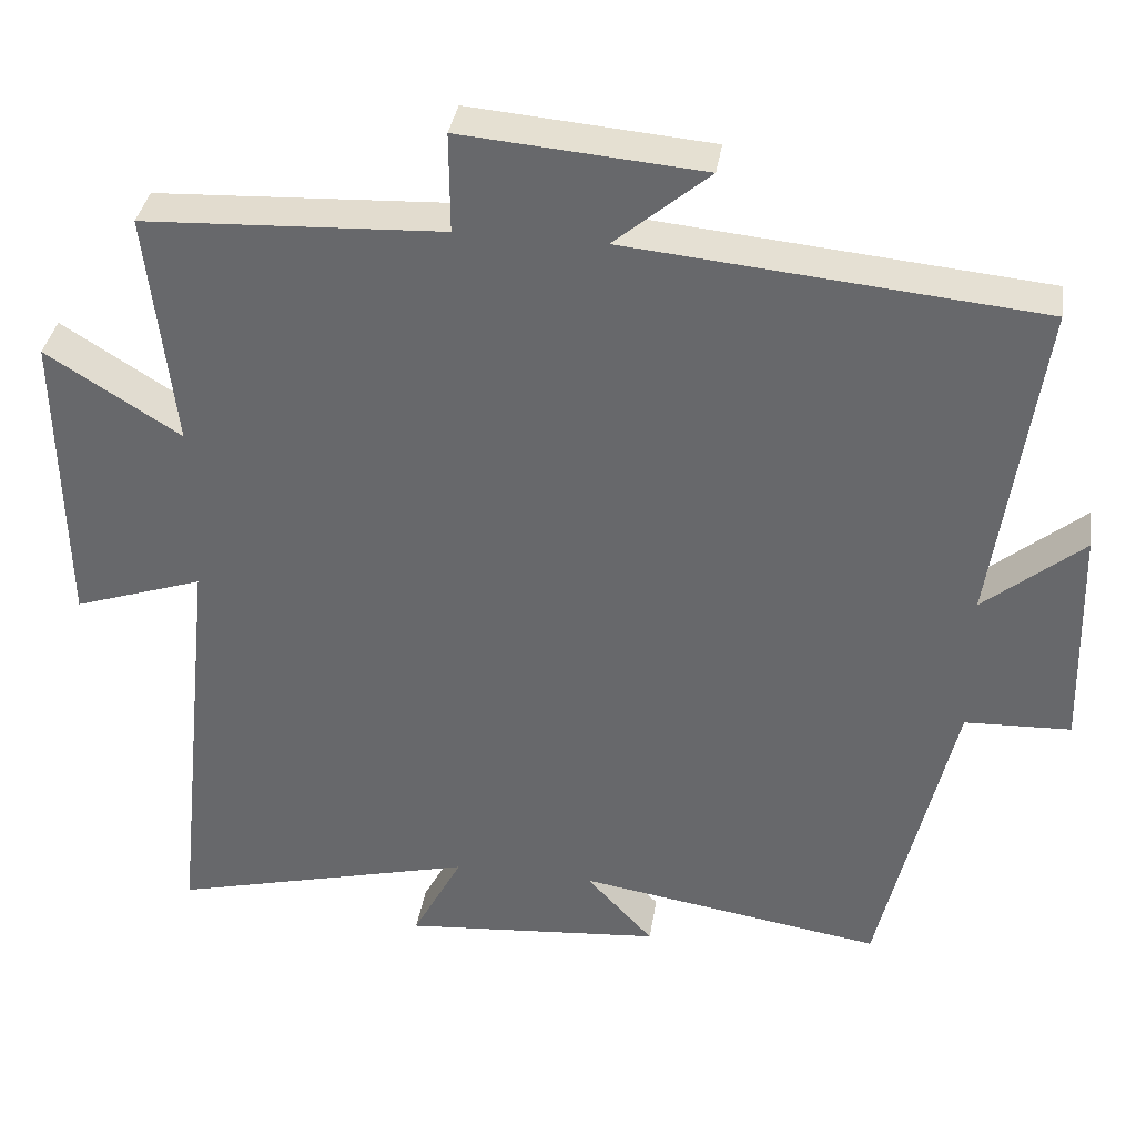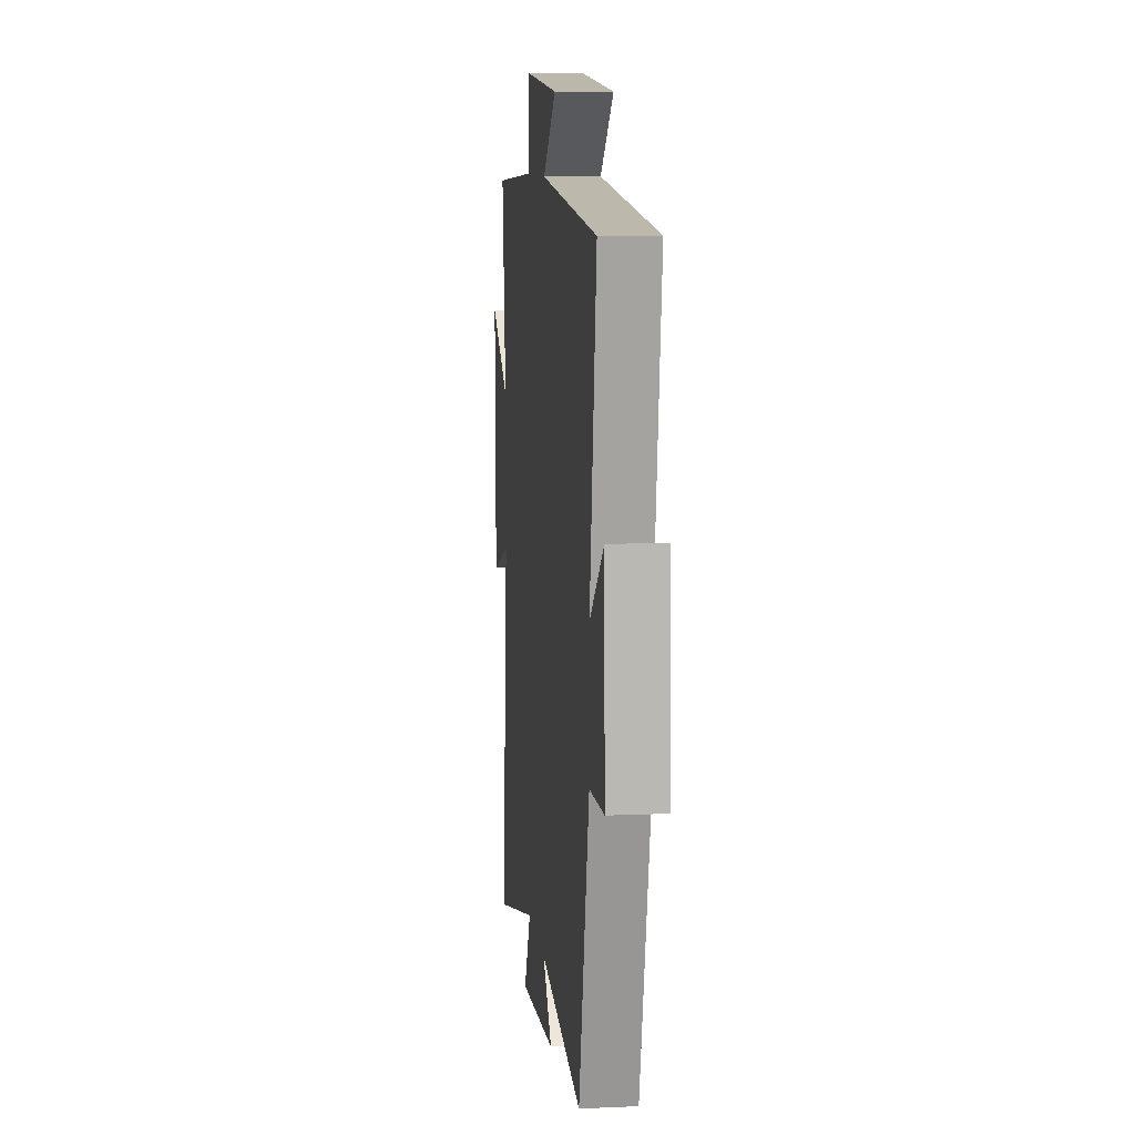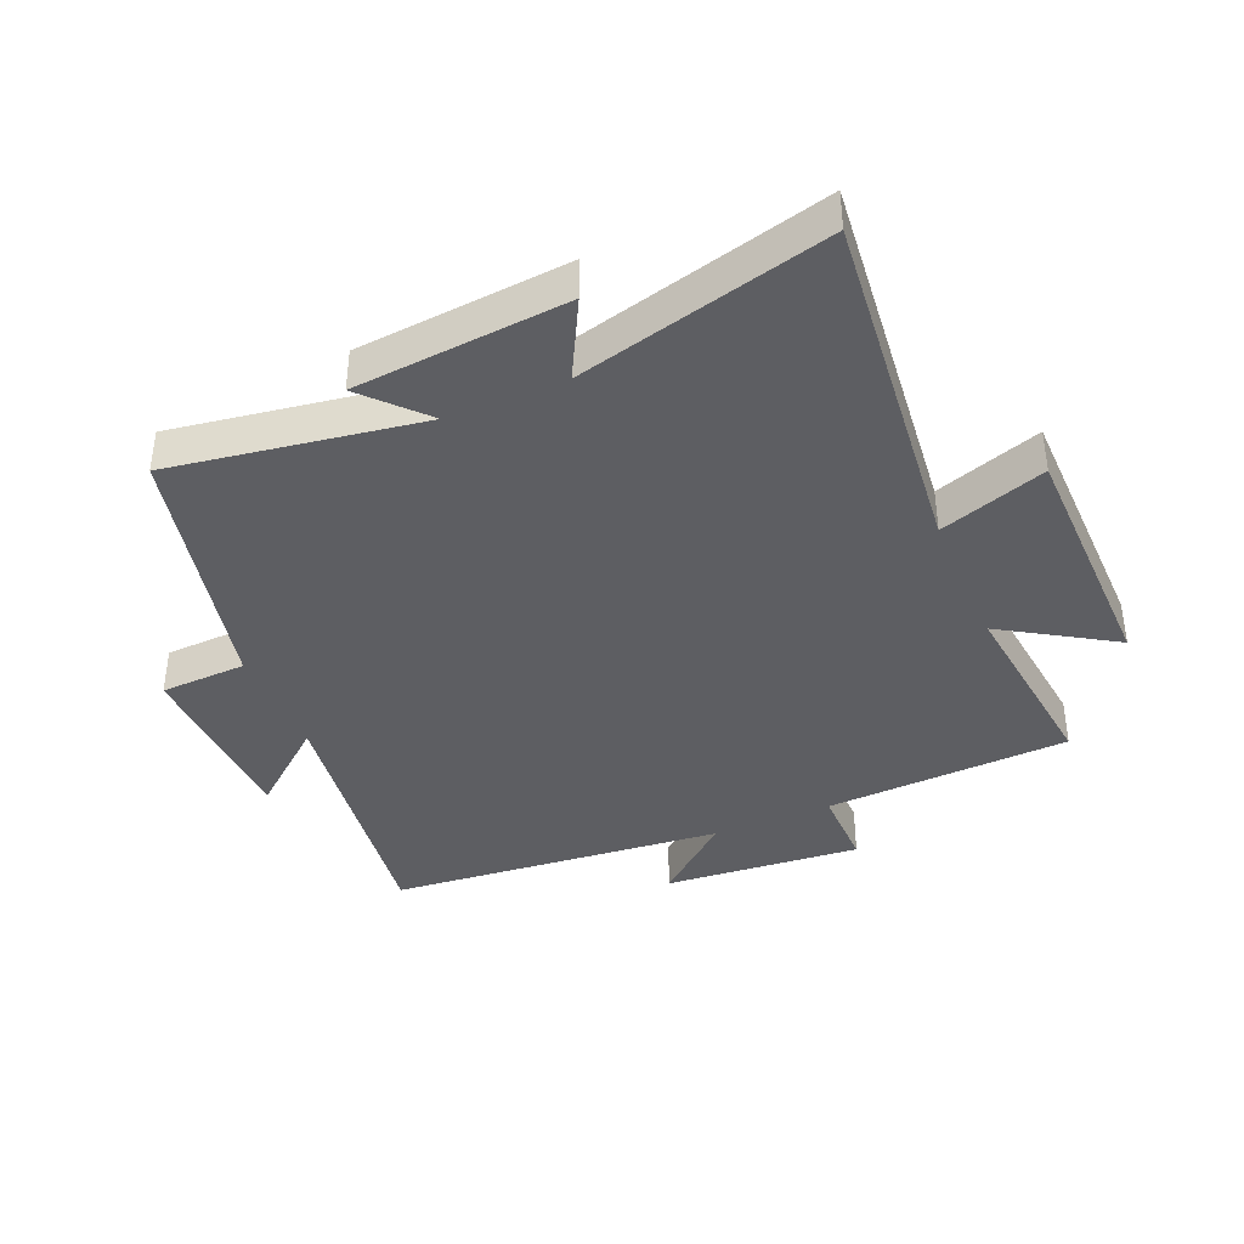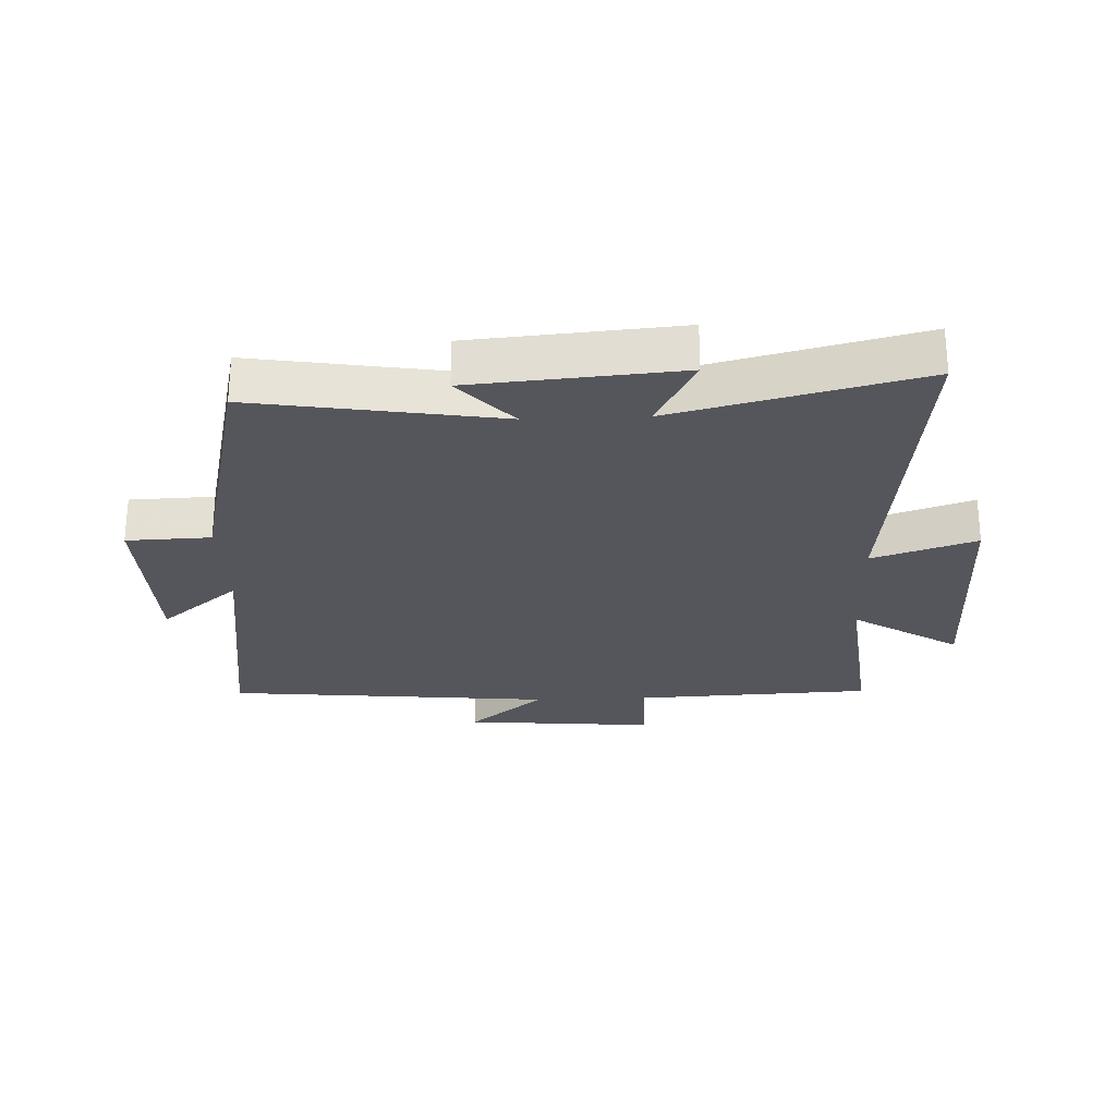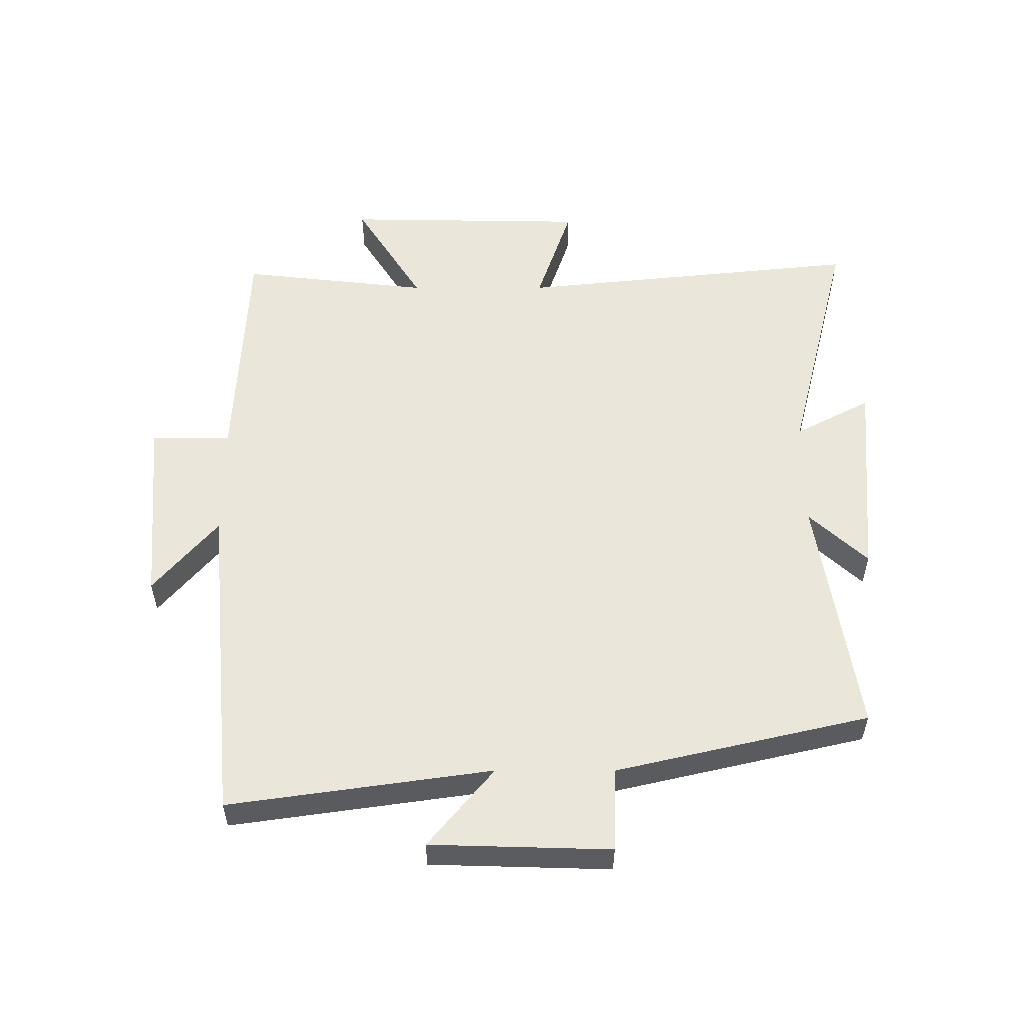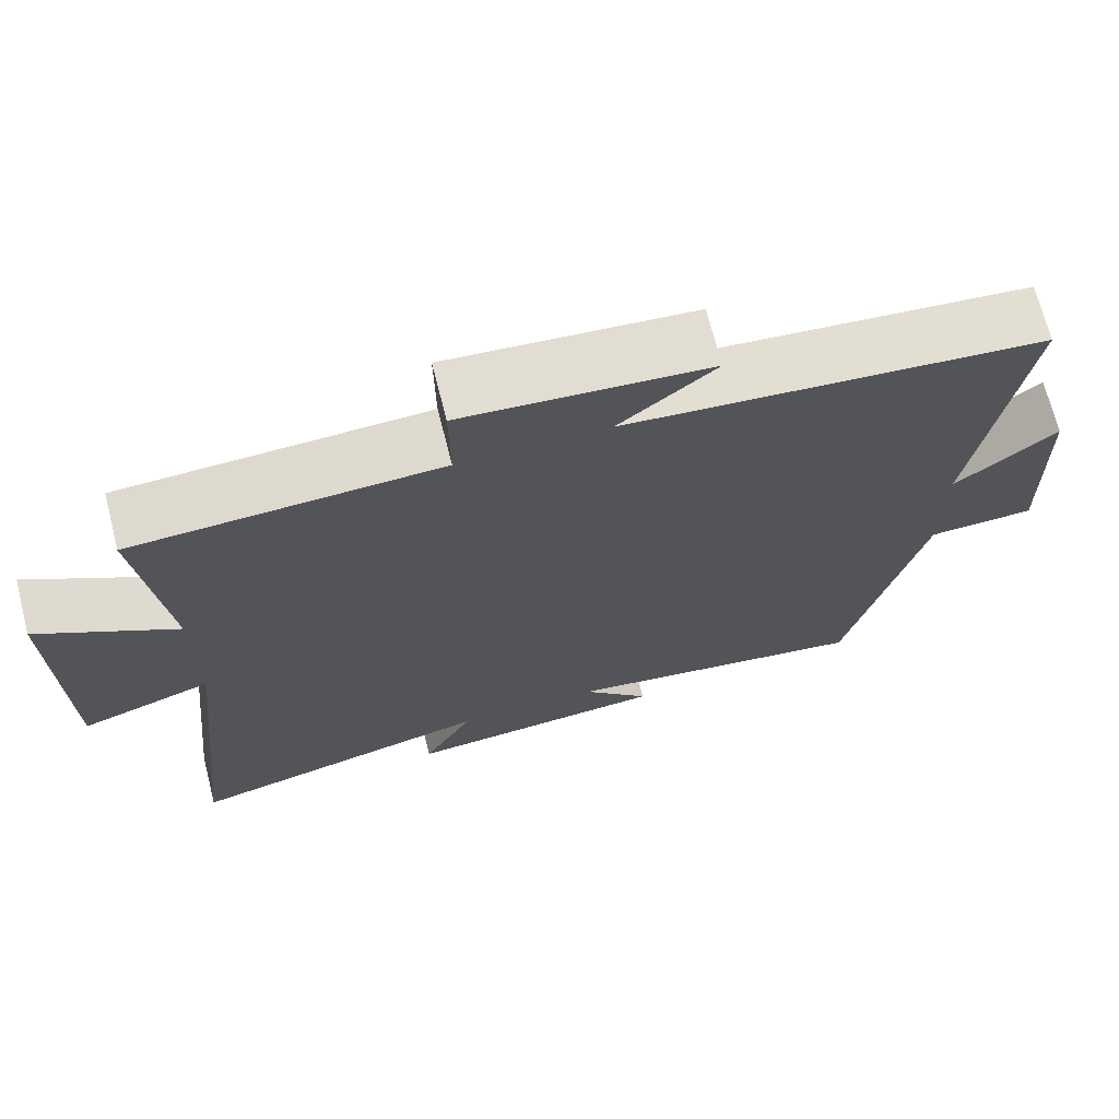
<metadata>
{"format":"obj","ext":"obj","renderer":"f3d","projection":"perspective","resolution":1024,"background":"white","views":[{"elev":36.2,"azim":8.8,"up":"+Z"},{"elev":9.4,"azim":83.5,"up":"+Z"},{"elev":-39.3,"azim":-156.8,"up":"+Y"},{"elev":-26.2,"azim":-177.8,"up":"+Y"},{"elev":54.8,"azim":90.0,"up":"+Y"},{"elev":70.2,"azim":-14.3,"up":"+Z"}]}
</metadata>
<code>
v 0.56 0.07 0.45
v 0.5 0.07 0.03
v 0.627 0.07 0.135
v 0.635 0.07 -0.153
v 0.5 0.07 -0.158
v 0.406 0.07 -0.562
v 0.016 0.07 -0.5
v 0.102 0.07 -0.593
v -0.23 0.07 -0.621
v -0.166 0.07 -0.5
v -0.558 0.07 -0.599
v -0.5 0.07 -0.047
v -0.666 0.07 -0.103
v -0.672 0.07 0.287
v -0.5 0.07 0.179
v -0.534 0.07 0.482
v -0.151 0.07 0.5
v -0.152 0.07 0.628
v 0.156 0.07 0.602
v 0.035 0.07 0.5
v 0.56 0 0.45
v 0.5 0 0.03
v 0.627 0 0.135
v 0.635 0 -0.153
v 0.5 0 -0.158
v 0.406 0 -0.562
v 0.016 0 -0.5
v 0.102 0 -0.593
v -0.23 0 -0.621
v -0.166 0 -0.5
v -0.558 0 -0.599
v -0.5 0 -0.047
v -0.666 0 -0.103
v -0.672 0 0.287
v -0.5 0 0.179
v -0.534 0 0.482
v -0.151 0 0.5
v -0.152 0 0.628
v 0.156 0 0.602
v 0.035 0 0.5
f 17 18 19 20
f 15 16 17 20
f 15 20 1 2
f 12 13 14 15
f 12 15 2
f 10 11 12 2
f 7 8 9 10
f 7 10 2
f 5 6 7 2
f 2 3 4 5
f 40 39 38 37
f 40 37 36 35
f 22 21 40 35
f 35 34 33 32
f 22 35 32
f 22 32 31 30
f 30 29 28 27
f 22 30 27
f 22 27 26 25
f 25 24 23 22
f 1 21 22 2
f 2 22 23 3
f 3 23 24 4
f 4 24 25 5
f 5 25 26 6
f 6 26 27 7
f 7 27 28 8
f 8 28 29 9
f 9 29 30 10
f 10 30 31 11
f 11 31 32 12
f 12 32 33 13
f 13 33 34 14
f 14 34 35 15
f 15 35 36 16
f 16 36 37 17
f 17 37 38 18
f 18 38 39 19
f 19 39 40 20
f 20 40 21 1

</code>
